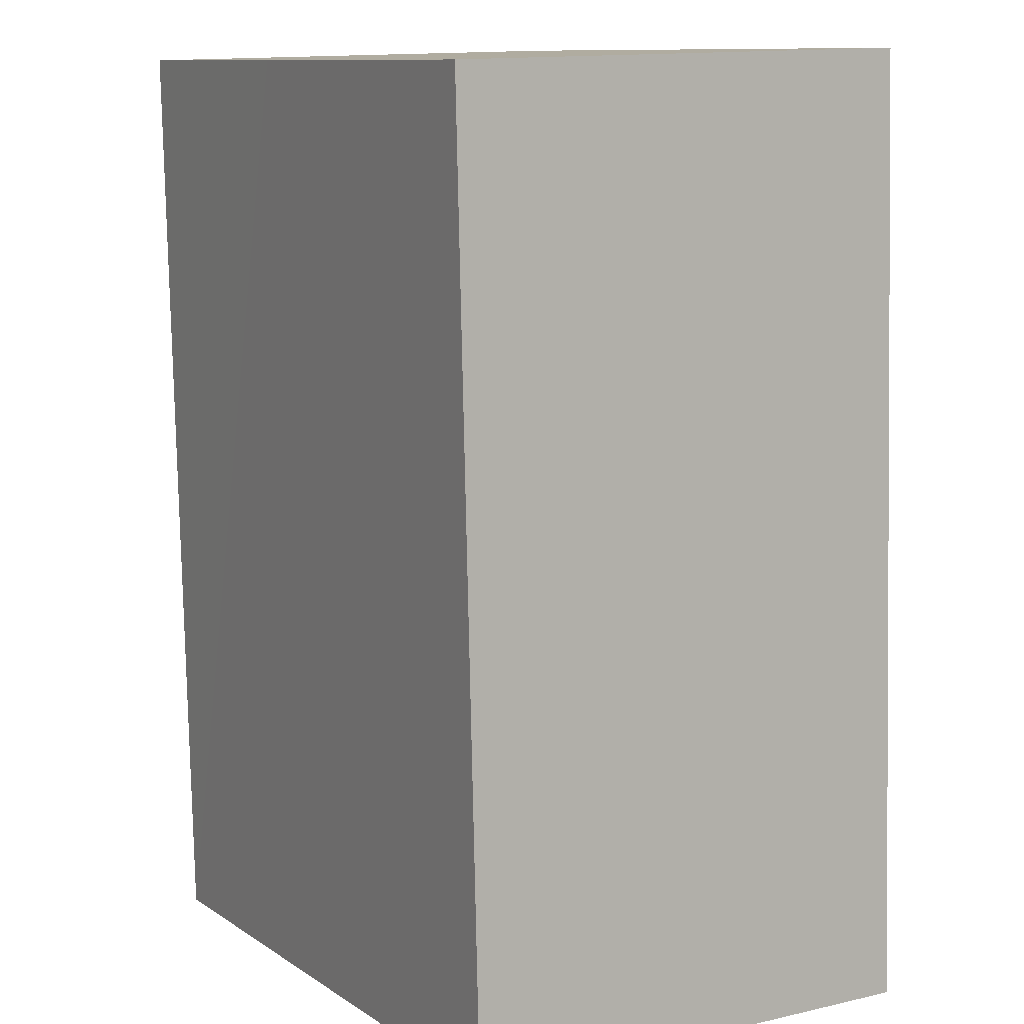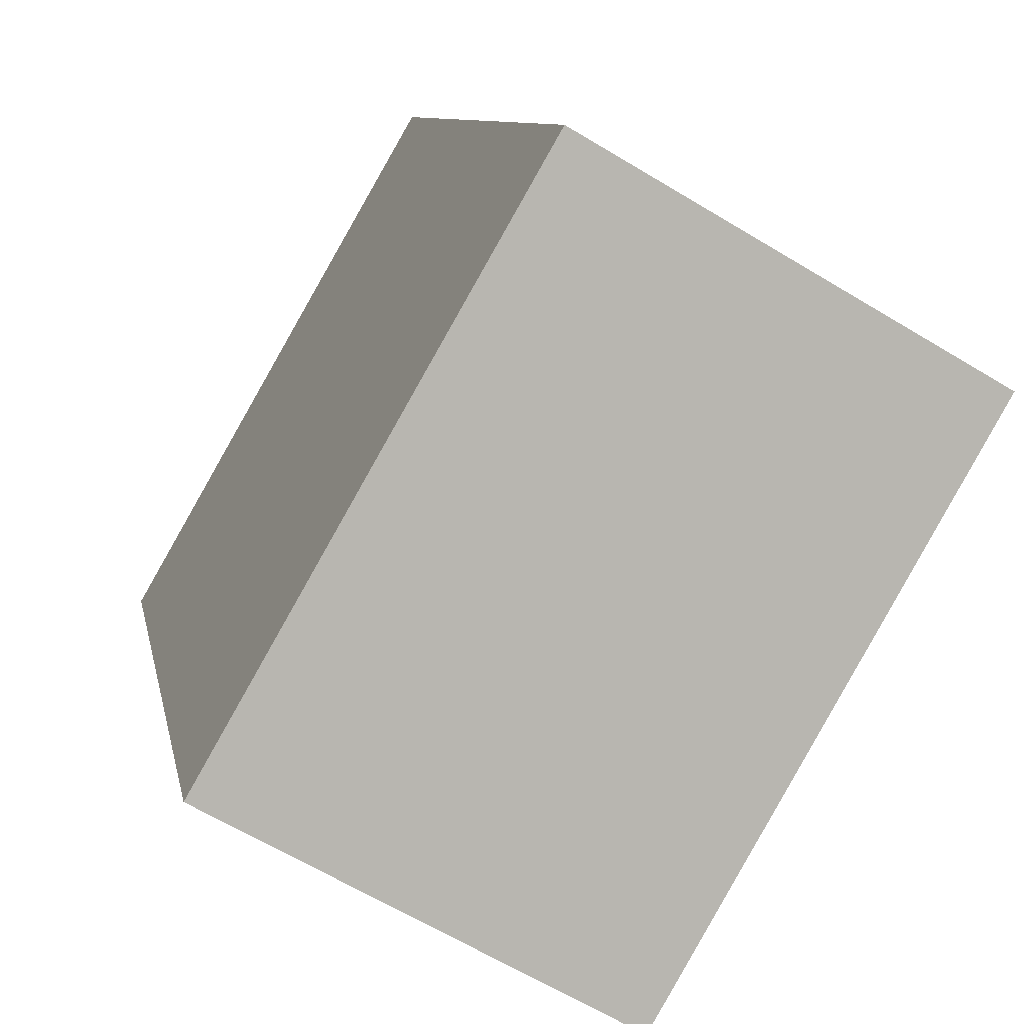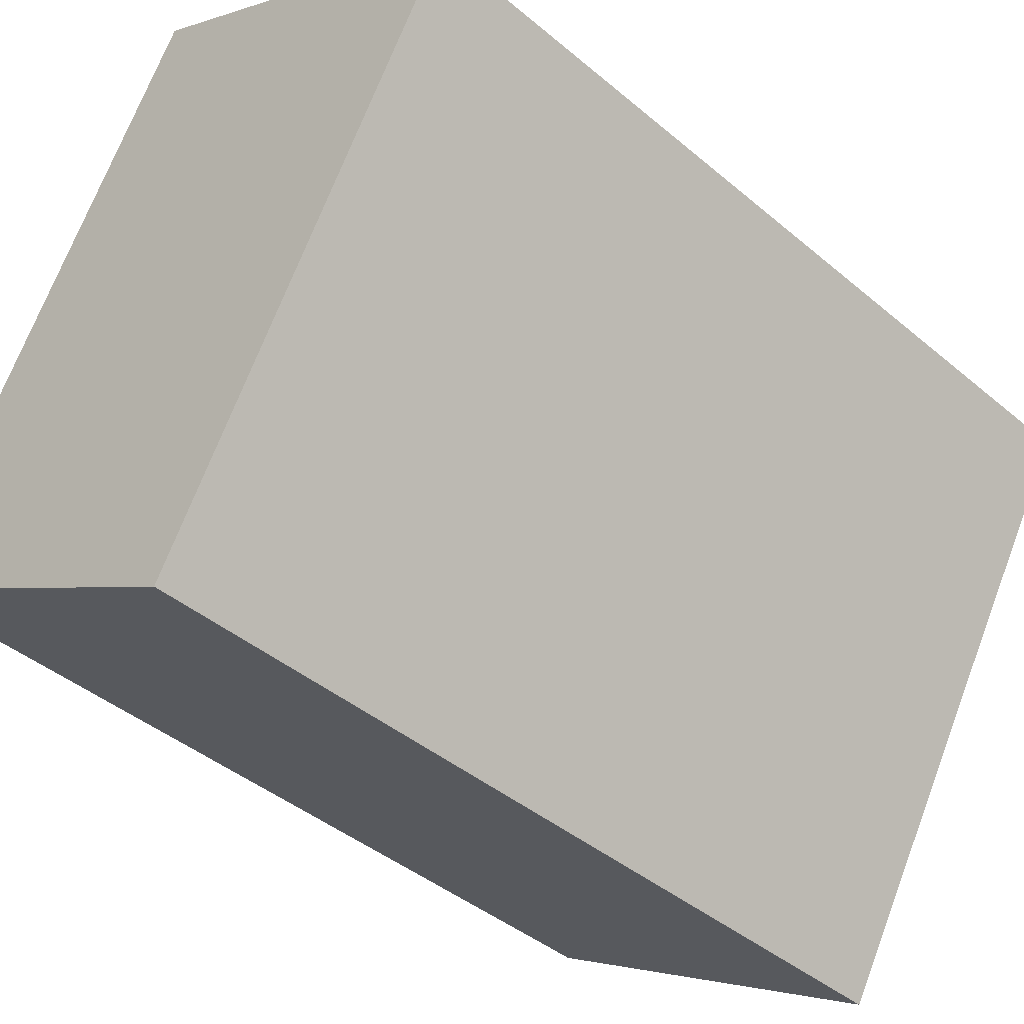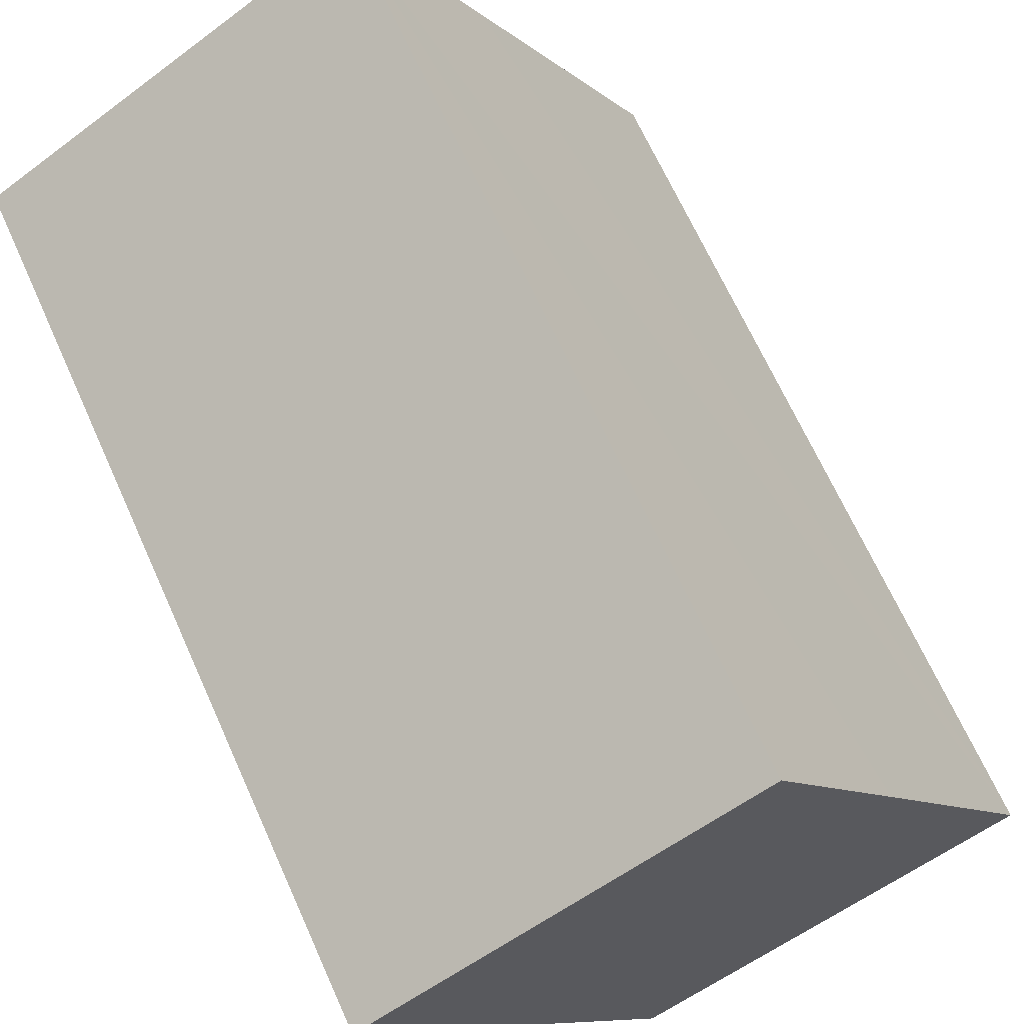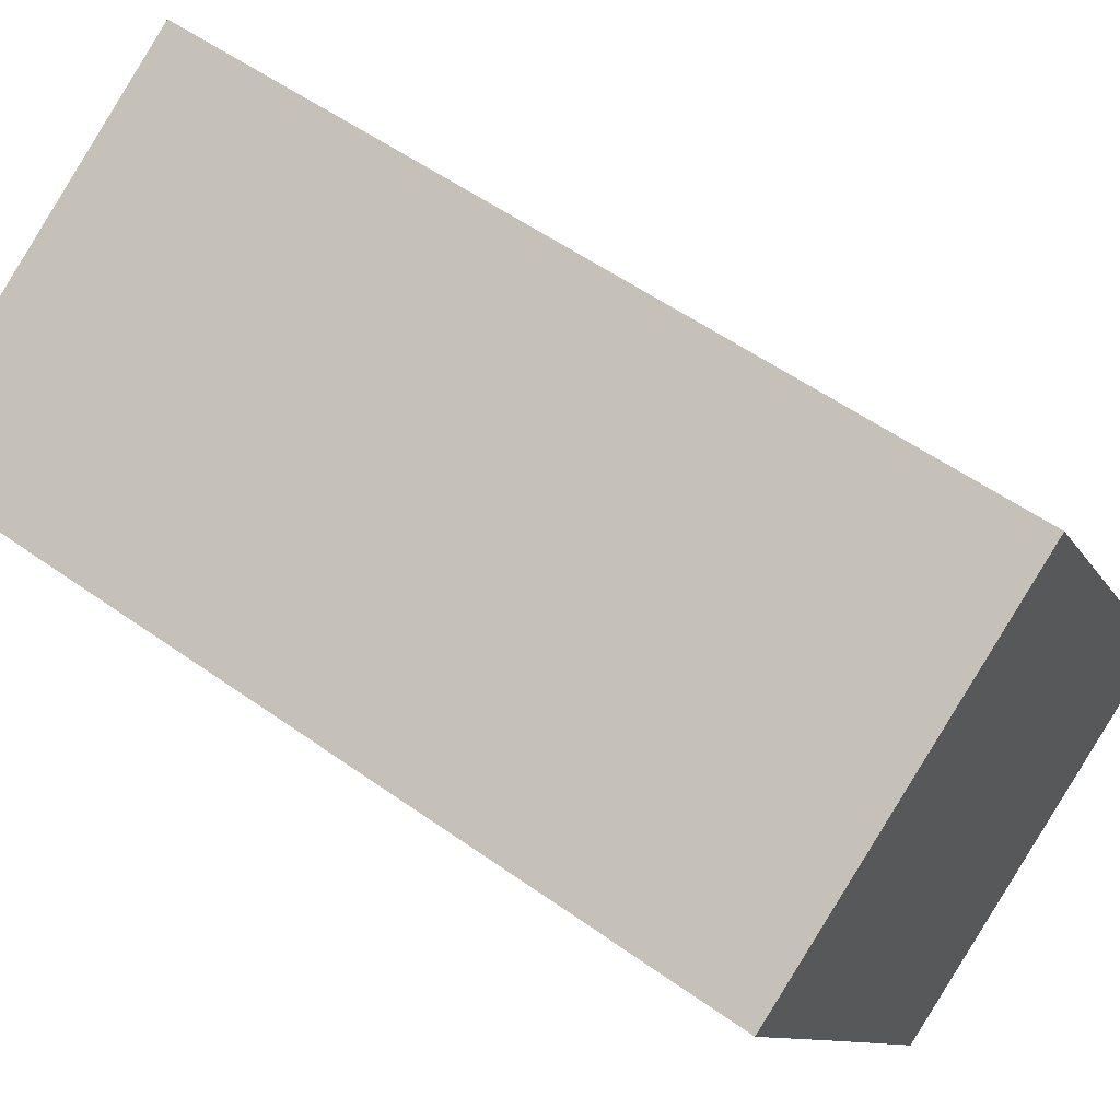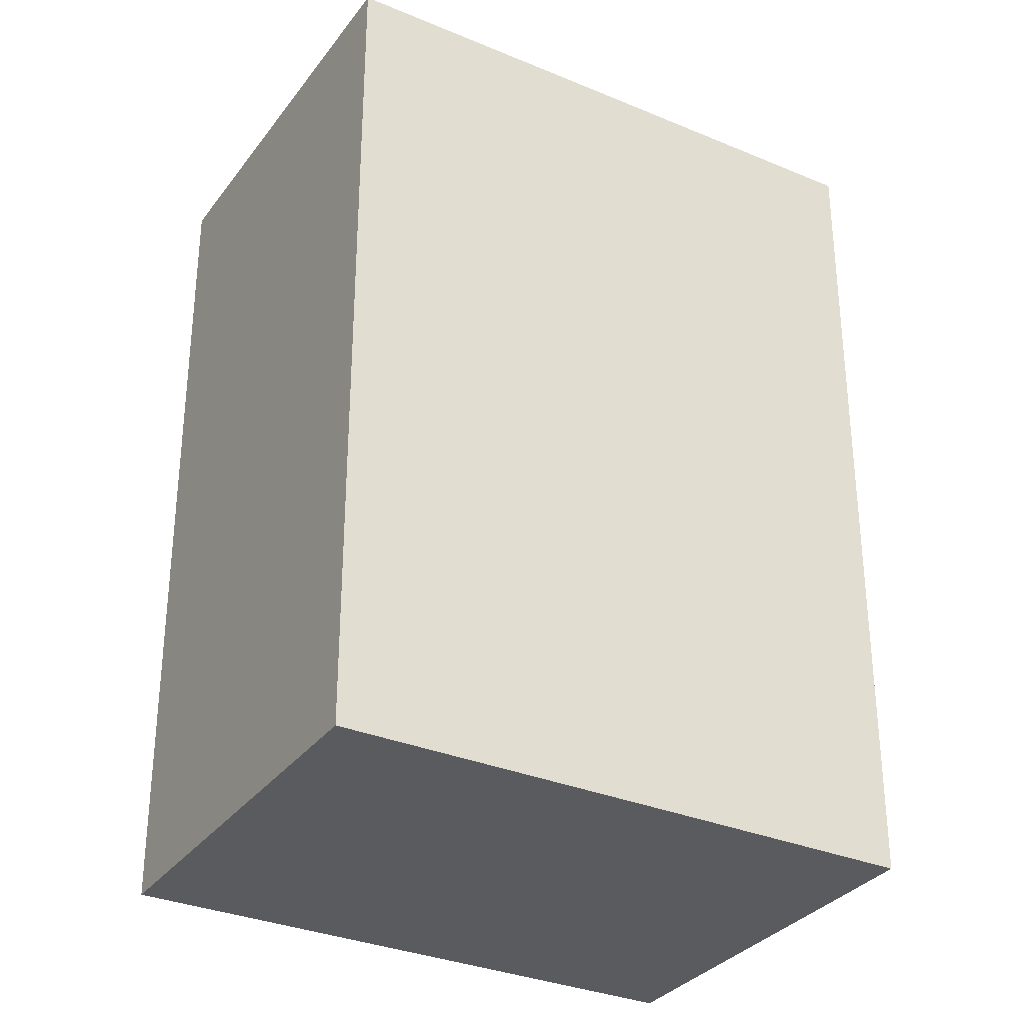
<metadata>
{"format":"obj","ext":"obj","renderer":"f3d","projection":"perspective","resolution":1024,"background":"white","views":[{"elev":-79.8,"azim":-178.8,"up":"+Z"},{"elev":8.8,"azim":-10.0,"up":"+Z"},{"elev":-41.4,"azim":44.4,"up":"+Z"},{"elev":67.4,"azim":155.8,"up":"+Z"},{"elev":55.3,"azim":126.9,"up":"+Z"},{"elev":-32.1,"azim":-90.5,"up":"+Y"}]}
</metadata>
<code>
v  0 11.18 6.845e-16
v  7.134 11.18 1.201
v  4.852 11.18 -2.782
v  8.767 11.18 4.037
v  2.27 11.18 3.942
v  3.935 11.18 6.822
v  3.935 -4.177e-16 6.822
v  8.767 -2.472e-16 4.037
v  4.852 1.703e-16 -2.782
v  7.134 -7.354e-17 1.201
v  0 0 0
v  2.27 -2.414e-16 3.942
g defaultobject
f 1 2 3
f 2 1 4
f 4 1 5
f 4 5 6
f 7 4 6
f 4 7 8
f 8 2 4
f 2 8 3
f 3 8 9
f 9 8 10
f 9 1 3
f 1 9 11
f 5 7 6
f 7 5 1
f 7 1 12
f 12 1 11
f 7 10 8
f 10 7 12
f 10 12 9
f 9 12 11

</code>
